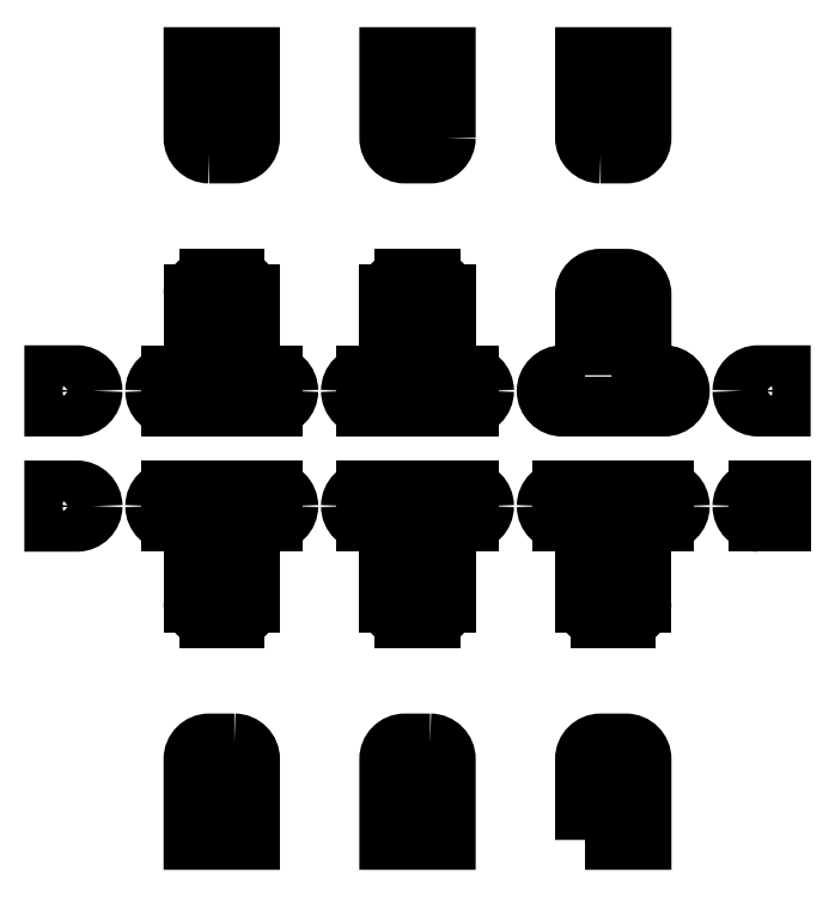
<metadata>
{"format":"dxf","ext":"dxf","renderer":"ezdxf+matplotlib","layout":"modelspace","background":"white","min_lineweight":24,"dpi":150}
</metadata>
<code>
0
SECTION
2
ENTITIES
0
LWPOLYLINE
8
0
90
6
70
1
43
0
10
19.78
20
87.68
42
-0.4142
10
17.78
20
89.68
10
17.78
20
100
10
25
20
100
10
25
20
89.68
42
-0.4142
10
23
20
87.68
0
ARC
8
0
10
23
20
69.68
30
0
40
2
50
0
51
90
0
LINE
8
0
10
50
20
40.64
30
0
11
52.89
21
40.64
31
0
0
LINE
8
0
10
39.89
20
44.64
30
0
11
52.89
21
44.64
31
0
0
LWPOLYLINE
8
0
90
6
70
1
43
0
10
4.89
20
57.36
42
-0.4142
10
2.89
20
55.36
10
1.388e-14
20
55.36
10
1.554e-14
20
59.36
10
2.89
20
59.36
42
-0.4142
10
4.89
20
57.36
0
LINE
8
0
10
29.89
20
57.36
30
0
11
29.89
21
57.36
31
0
0
LWPOLYLINE
8
0
90
6
70
1
43
0
10
48
20
12.32
10
44.78
20
12.32
42
0.4142
10
42.78
20
10.32
10
42.78
20
-5.551e-16
10
50
20
0
10
50
20
10.32
42
0.4142
0
LINE
8
0
10
44.78
20
28.32
30
0
11
48
21
28.32
31
0
0
LINE
8
0
10
17.78
20
59.36
30
0
11
14.89
21
59.36
31
0
0
LINE
8
0
10
12.89
20
57.36
30
0
11
12.89
21
57.36
31
0
0
LINE
8
0
10
67.78
20
40.64
30
0
11
67.78
21
30.32
31
0
0
LWPOLYLINE
8
0
90
6
70
1
43
0
10
67.78
20
0
10
67.78
20
10.32
42
-0.4142
10
69.78
20
12.32
10
73
20
12.32
42
-0.4142
10
75
20
10.32
10
75
20
0
0
LINE
8
0
10
12.89
20
42.64
30
0
11
12.89
21
42.64
31
0
0
LWPOLYLINE
8
0
90
14
70
1
43
0
10
67.78
20
59.36
10
64.89
20
59.36
42
0.4142
10
62.89
20
57.36
10
62.89
20
57.36
42
0.4142
10
64.89
20
55.36
10
77.89
20
55.36
42
0.4142
10
79.89
20
57.36
10
79.89
20
57.36
42
0.4142
10
77.89
20
59.36
10
75
20
59.36
10
75
20
69.68
42
0.4142
10
73
20
71.68
10
69.78
20
71.68
42
0.4142
10
67.78
20
69.68
0
LINE
8
0
10
52.89
20
59.36
30
0
11
50
21
59.36
31
0
0
LINE
8
0
10
54.89
20
57.36
30
0
11
54.89
21
57.36
31
0
0
LWPOLYLINE
8
0
90
6
70
1
43
0
10
87.89
20
57.36
10
87.89
20
57.36
42
0.4142
10
89.89
20
55.36
10
92.78
20
55.36
10
92.78
20
59.36
10
89.89
20
59.36
42
0.4142
0
LWPOLYLINE
8
0
90
6
70
1
43
0
10
50
20
89.68
42
-0.4142
10
48
20
87.68
10
44.78
20
87.68
42
-0.4142
10
42.78
20
89.68
10
42.78
20
100
10
50
20
100
0
LINE
8
0
10
44.78
20
71.68
30
0
11
48
21
71.68
31
0
0
LINE
8
0
10
42.78
20
69.68
30
0
11
42.78
21
59.36
31
0
0
ARC
8
0
10
52.89
20
57.36
30
0
40
2
50
270
51
360
0
ARC
8
0
10
14.89
20
57.36
30
0
40
2
50
180
51
270
0
LINE
8
0
10
37.89
20
57.36
30
0
11
37.89
21
57.36
31
0
0
ARC
8
0
10
27.89
20
57.36
30
0
40
2
50
270
51
360
0
ARC
8
0
10
39.89
20
57.36
30
0
40
2
50
180
51
270
0
ARC
8
0
10
39.89
20
57.36
30
0
40
2
50
90
51
180
0
LINE
8
0
10
75
20
30.32
30
0
11
75
21
40.64
31
0
0
LINE
8
0
10
39.89
20
59.36
30
0
11
42.78
21
59.36
31
0
0
LINE
8
0
10
27.89
20
59.36
30
0
11
25
21
59.36
31
0
0
LINE
8
0
10
69.78
20
28.32
30
0
11
73
21
28.32
31
0
0
LINE
8
0
10
52.89
20
55.36
30
0
11
39.89
21
55.36
31
0
0
LWPOLYLINE
8
0
90
6
70
1
43
0
10
69.78
20
87.68
42
-0.4142
10
67.78
20
89.68
10
67.78
20
100
10
75
20
100
10
75
20
89.68
42
-0.4142
10
73
20
87.68
0
ARC
8
0
10
48
20
69.68
30
0
40
2
50
0
51
90
0
LINE
8
0
10
19.78
20
71.68
30
0
11
23
21
71.68
31
0
0
LINE
8
0
10
50
20
30.32
30
0
11
50
21
40.64
31
0
0
LINE
8
0
10
50
20
59.36
30
0
11
50
21
69.68
31
0
0
LWPOLYLINE
8
0
90
6
70
1
43
0
10
23
20
12.32
42
-0.4142
10
25
20
10.32
10
25
20
0
10
17.78
20
0
10
17.78
20
10.32
42
-0.4142
10
19.78
20
12.32
0
ARC
8
0
10
44.78
20
30.32
30
0
40
2
50
180
51
270
0
ARC
8
0
10
23
20
30.32
30
0
40
2
50
-90
51
0
0
ARC
8
0
10
19.78
20
30.32
30
0
40
2
50
180
51
270
0
LINE
8
0
10
19.78
20
28.32
30
0
11
23
21
28.32
31
0
0
ARC
8
0
10
39.89
20
42.64
30
0
40
2
50
180
51
270
0
ARC
8
0
10
39.89
20
42.64
30
0
40
2
50
90
51
180
0
ARC
8
0
10
27.89
20
42.64
30
0
40
2
50
270
51
360
0
LINE
8
0
10
25
20
30.32
30
0
11
25
21
40.64
31
0
0
LINE
8
0
10
42.78
20
30.32
30
0
11
42.78
21
40.64
31
0
0
ARC
8
0
10
27.89
20
42.64
30
0
40
2
50
0
51
90
0
ARC
8
0
10
14.89
20
42.64
30
0
40
2
50
180
51
270
0
ARC
8
0
10
14.89
20
42.64
30
0
40
2
50
90
51
180
0
LWPOLYLINE
8
0
90
6
70
1
43
0
10
4.89
20
42.64
42
-0.4142
10
2.89
20
40.64
10
3.331e-14
20
40.64
10
1.388e-14
20
44.64
10
2.89
20
44.64
42
-0.4142
10
4.89
20
42.64
0
LINE
8
0
10
17.78
20
30.32
30
0
11
17.78
21
40.64
31
0
0
LINE
8
0
10
14.89
20
40.64
30
0
11
17.78
21
40.64
31
0
0
LINE
8
0
10
37.89
20
42.64
30
0
11
37.89
21
42.64
31
0
0
LINE
8
0
10
29.89
20
42.64
30
0
11
29.89
21
42.64
31
0
0
LINE
8
0
10
14.89
20
55.36
30
0
11
27.89
21
55.36
31
0
0
LINE
8
0
10
39.89
20
40.64
30
0
11
42.78
21
40.64
31
0
0
LINE
8
0
10
17.78
20
69.68
30
0
11
17.78
21
59.36
31
0
0
LINE
8
0
10
25
20
59.36
30
0
11
25
21
69.68
31
0
0
LINE
8
0
10
14.89
20
44.64
30
0
11
27.89
21
44.64
31
0
0
LINE
8
0
10
25
20
40.64
30
0
11
27.89
21
40.64
31
0
0
ARC
8
0
10
52.89
20
57.36
30
0
40
2
50
0
51
90
0
ARC
8
0
10
14.89
20
57.36
30
0
40
2
50
90
51
180
0
ARC
8
0
10
27.89
20
57.36
30
0
40
2
50
0
51
90
0
ARC
8
0
10
64.89
20
42.64
30
0
40
2
50
90
51
180
0
ARC
8
0
10
52.89
20
42.64
30
0
40
2
50
270
51
360
0
ARC
8
0
10
52.89
20
42.64
30
0
40
2
50
0
51
90
0
LINE
8
0
10
79.89
20
42.64
30
0
11
79.89
21
42.64
31
0
0
LINE
8
0
10
62.89
20
42.64
30
0
11
62.89
21
42.64
31
0
0
LINE
8
0
10
54.89
20
42.64
30
0
11
54.89
21
42.64
31
0
0
ARC
8
0
10
44.78
20
69.68
30
0
40
2
50
90
51
180
0
ARC
8
0
10
69.78
20
30.32
30
0
40
2
50
180
51
270
0
ARC
8
0
10
48
20
30.32
30
0
40
2
50
270
51
360
0
ARC
8
0
10
89.89
20
42.64
30
0
40
2
50
180
51
270
0
ARC
8
0
10
89.89
20
42.64
30
0
40
2
50
90
51
180
0
ARC
8
0
10
77.89
20
42.64
30
0
40
2
50
270
51
360
0
ARC
8
0
10
77.89
20
42.64
30
0
40
2
50
0
51
90
0
ARC
8
0
10
64.89
20
42.64
30
0
40
2
50
180
51
270
0
LINE
8
0
10
89.89
20
44.64
30
0
11
92.78
21
44.64
31
0
0
LINE
8
0
10
64.89
20
44.64
30
0
11
77.89
21
44.64
31
0
0
LINE
8
0
10
64.89
20
40.64
30
0
11
67.78
21
40.64
31
0
0
LINE
8
0
10
89.89
20
40.64
30
0
11
92.78
21
40.64
31
0
0
LINE
8
0
10
77.89
20
40.64
30
0
11
75
21
40.64
31
0
0
LINE
8
0
10
87.89
20
42.64
30
0
11
87.89
21
42.64
31
0
0
ARC
8
0
10
19.78
20
69.68
30
0
40
2
50
90
51
180
0
ARC
8
0
10
73
20
30.32
30
0
40
2
50
270
51
360
0
LINE
8
0
10
92.78
20
44.64
30
0
11
92.78
21
40.64
31
0
0
ENDSEC
0
EOF

</code>
